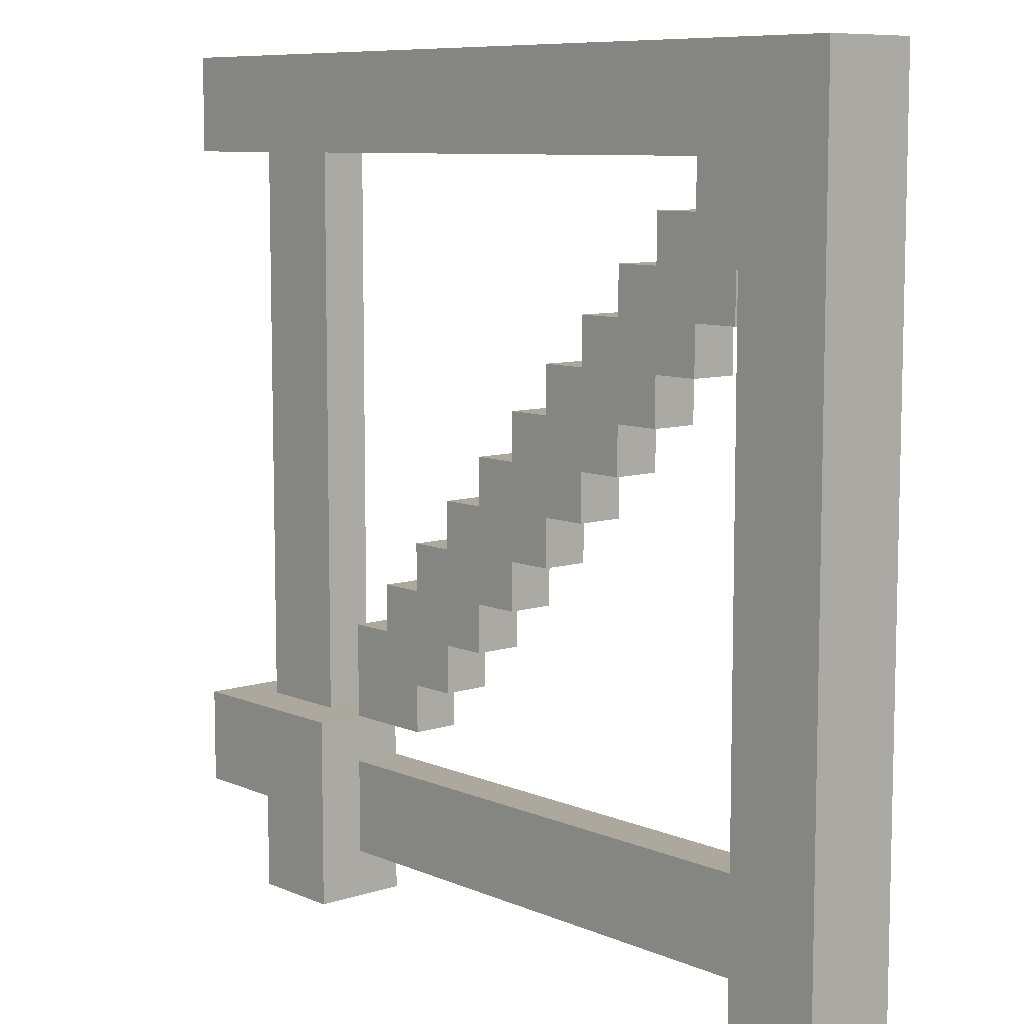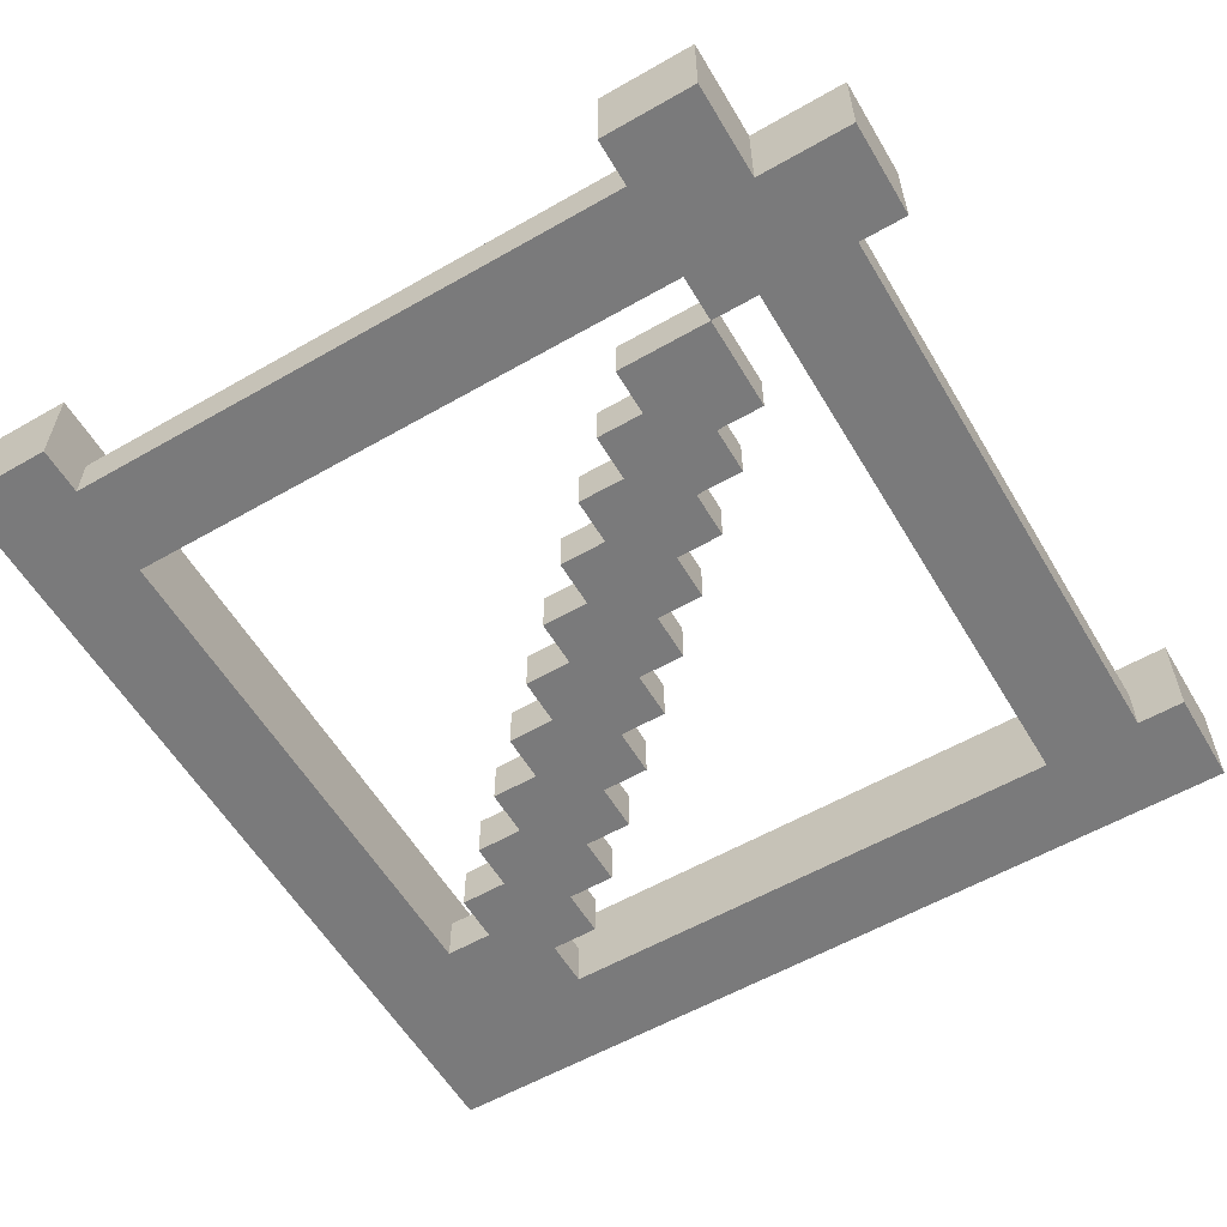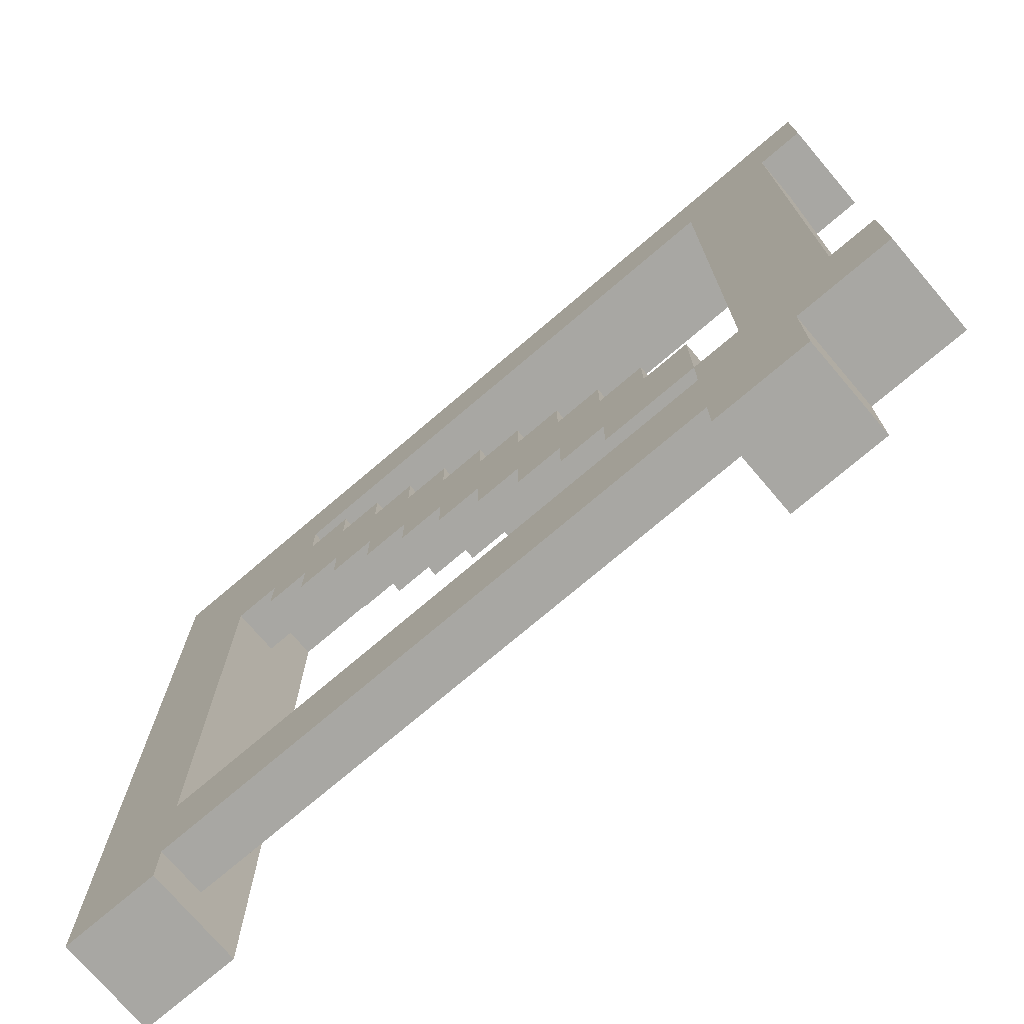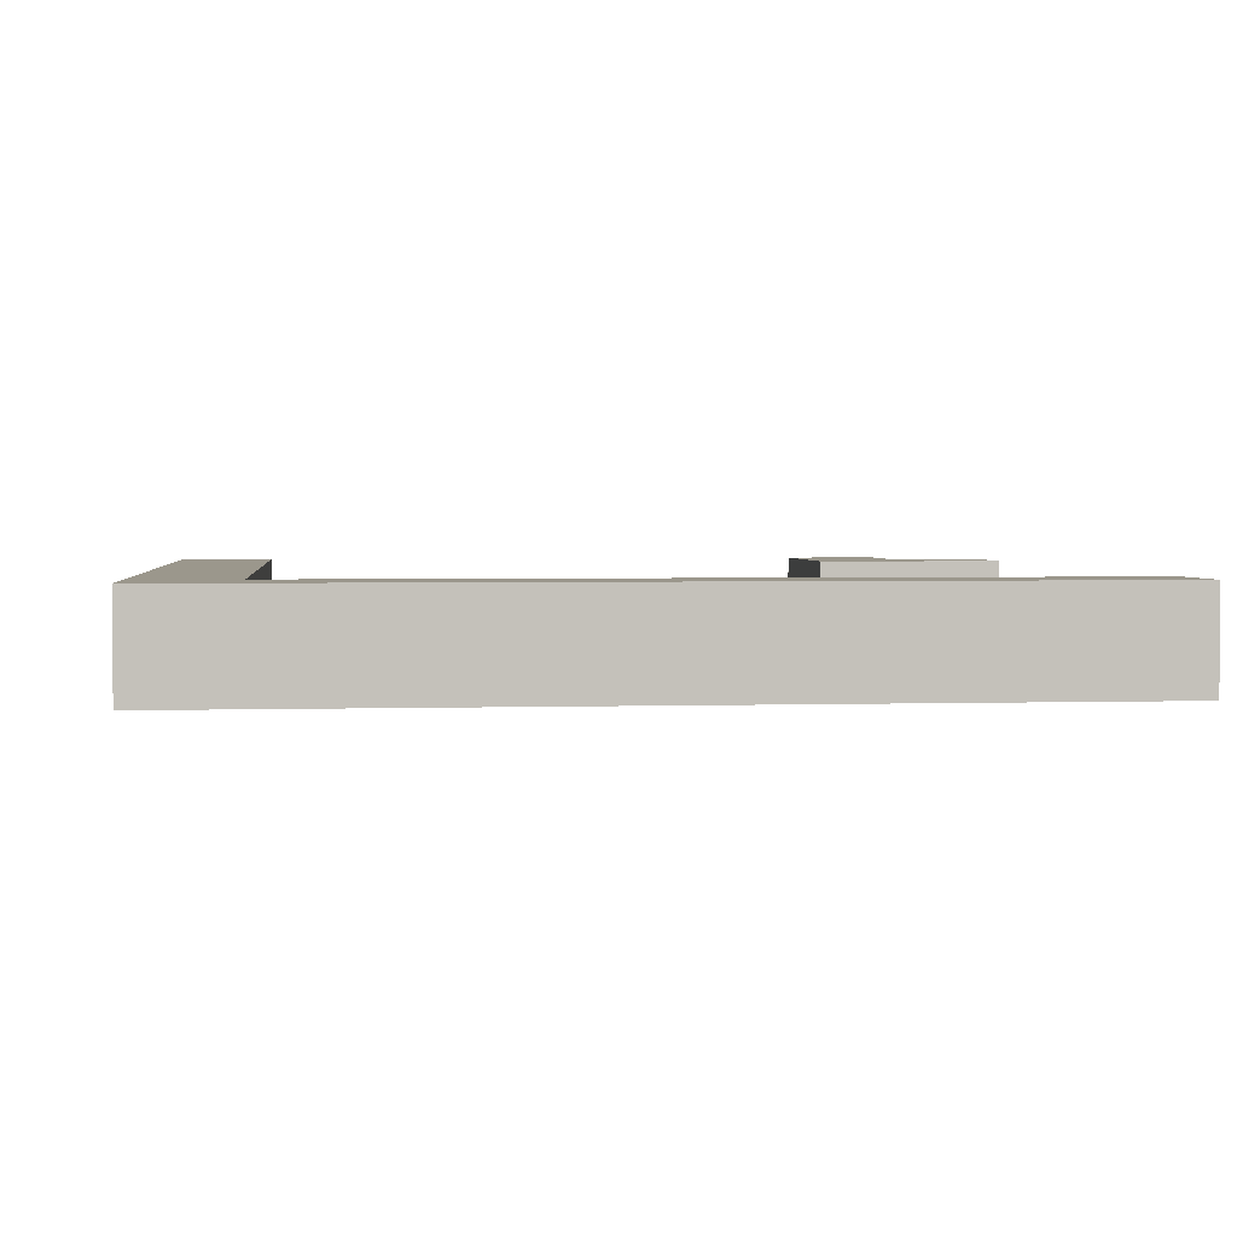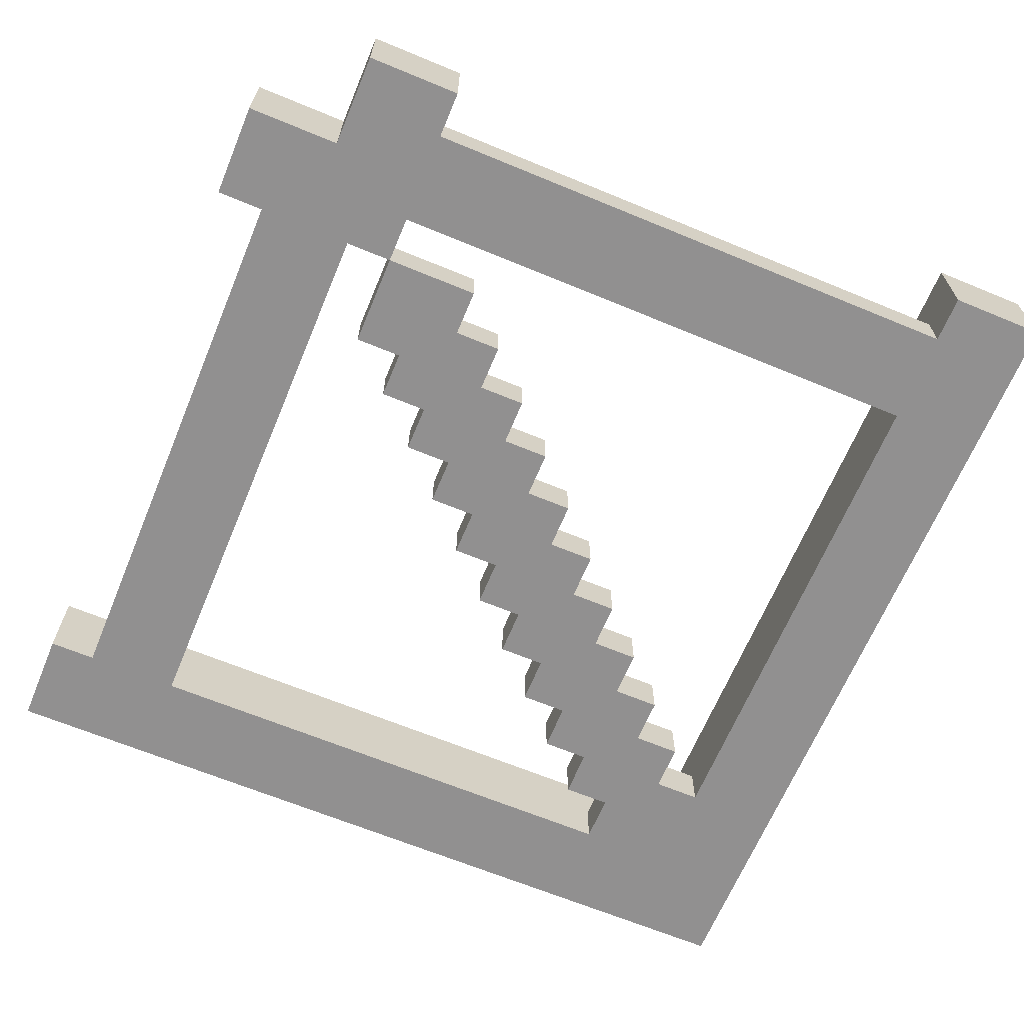
<metadata>
{"format":"obj","ext":"obj","renderer":"f3d","projection":"perspective","resolution":1024,"background":"white","views":[{"elev":8.6,"azim":-131.2,"up":"+Z"},{"elev":-58.1,"azim":120.6,"up":"+Y"},{"elev":-74.4,"azim":40.4,"up":"+Z"},{"elev":2.6,"azim":-6.3,"up":"+Y"},{"elev":-65.8,"azim":157.4,"up":"+Y"}]}
</metadata>
<code>
o
v -0.8 0 0.8
v -0.8 0 -1
v -0.8 0.2 0.8
v -0.8 0.2 -1
v -0.5 0 0.4
v -0.5 0 0.3
v -0.5 0.1 0.4
v -0.5 0.1 0.3
v -0.4 0 0.3
v -0.4 0 0.2
v -0.4 0.1 0.3
v -0.4 0.1 0.2
v -0.3 0 0.2
v -0.3 0 0.1
v -0.3 0.1 0.2
v -0.3 0.1 0.1
v -0.2 0 0.1
v -0.2 0 -5.96e-08
v -0.2 0.1 0.1
v -0.2 0.1 -5.96e-08
v -0.1 0 -5.96e-08
v -0.1 0 -0.1
v -0.1 0.1 -5.96e-08
v -0.1 0.1 -0.1
v 5.96e-08 0 -0.1
v 5.96e-08 0 -0.2
v 5.96e-08 0.1 -0.1
v 5.96e-08 0.1 -0.2
v 0.1 0 -0.2
v 0.1 0 -0.3
v 0.1 0.1 -0.2
v 0.1 0.1 -0.3
v 0.2 0 -0.3
v 0.2 0 -0.4
v 0.2 0.1 -0.3
v 0.2 0.1 -0.4
v 0.3 0 -0.4
v 0.3 0 -0.5
v 0.3 0.1 -0.4
v 0.3 0.1 -0.5
v 0.4 0 -0.5
v 0.4 0 -0.6
v 0.4 0.1 -0.5
v 0.4 0.1 -0.6
v 0.6 0 -0.6
v 0.6 0 -0.7
v 0.6 0 -0.9
v 0.6 0 -1
v 0.6 0.1 -0.6
v 0.6 0.1 -0.7
v 0.6 0.1 -0.9
v 0.6 0.2 -0.6
v 0.6 0.2 -1
v 0.7 0 0.6
v 0.7 0 -0.6
v 0.7 0.1 0.6
v 0.7 0.1 -0.6
v -0.6 0 0.4
v -0.6 0 -0.7
v -0.6 0 -0.9
v -0.6 0 -1
v -0.6 0.1 0.6
v -0.6 0.1 0.4
v -0.6 0.1 -0.7
v -0.6 0.1 -0.9
v -0.6 0.2 0.6
v -0.6 0.2 -1
v -0.4 0 0.6
v -0.4 0 0.5
v -0.4 0.1 0.6
v -0.4 0.1 0.5
v -0.3 0 0.5
v -0.3 0 0.4
v -0.3 0.1 0.5
v -0.3 0.1 0.4
v -0.2 0 0.4
v -0.2 0 0.3
v -0.2 0.1 0.4
v -0.2 0.1 0.3
v -0.1 0 0.3
v -0.1 0 0.2
v -0.1 0.1 0.3
v -0.1 0.1 0.2
v 5.96e-08 0 0.2
v 5.96e-08 0 0.1
v 5.96e-08 0.1 0.2
v 5.96e-08 0.1 0.1
v 0.1 0 0.1
v 0.1 0 -5.96e-08
v 0.1 0.1 0.1
v 0.1 0.1 -5.96e-08
v 0.2 0 -5.96e-08
v 0.2 0 -0.1
v 0.2 0.1 -5.96e-08
v 0.2 0.1 -0.1
v 0.3 0 -0.1
v 0.3 0 -0.2
v 0.3 0.1 -0.1
v 0.3 0.1 -0.2
v 0.4 0 -0.2
v 0.4 0 -0.3
v 0.4 0.1 -0.2
v 0.4 0.1 -0.3
v 0.5 0 -0.3
v 0.5 0 -0.4
v 0.5 0.1 -0.3
v 0.5 0.1 -0.4
v 0.6 0 -0.4
v 0.6 0 -0.6
v 0.6 0.1 -0.4
v 0.6 0.1 -0.6
v 0.8 0 -0.8
v 0.8 0 -1
v 0.8 0.2 -0.8
v 0.8 0.2 -1
v 0.9 0 0.6
v 0.9 0 -0.6
v 0.9 0.1 0.6
v 0.9 0.1 -0.6
v 1 0 0.8
v 1 0 0.6
v 1 0 -0.6
v 1 0 -0.8
v 1 0.2 0.8
v 1 0.2 0.6
v 1 0.2 -0.6
v 1 0.2 -0.8
v -0.8 0 0.8
v -0.8 0.2 0.8
v 1 0 0.8
v 1 0.2 0.8
v -0.4 0 0.5
v -0.4 0.1 0.5
v -0.3 0 0.5
v -0.3 0.1 0.5
v -0.3 0 0.4
v -0.3 0.1 0.4
v -0.2 0 0.4
v -0.2 0.1 0.4
v -0.2 0 0.3
v -0.2 0.1 0.3
v -0.1 0 0.3
v -0.1 0.1 0.3
v -0.1 0 0.2
v -0.1 0.1 0.2
v 5.96e-08 0 0.2
v 5.96e-08 0.1 0.2
v 5.96e-08 0 0.1
v 5.96e-08 0.1 0.1
v 0.1 0 0.1
v 0.1 0.1 0.1
v 0.1 0 -5.96e-08
v 0.1 0.1 -5.96e-08
v 0.2 0 -5.96e-08
v 0.2 0.1 -5.96e-08
v 0.2 0 -0.1
v 0.2 0.1 -0.1
v 0.3 0 -0.1
v 0.3 0.1 -0.1
v 0.3 0 -0.2
v 0.3 0.1 -0.2
v 0.4 0 -0.2
v 0.4 0.1 -0.2
v 0.4 0 -0.3
v 0.4 0.1 -0.3
v 0.5 0 -0.3
v 0.5 0.1 -0.3
v 0.5 0 -0.4
v 0.5 0.1 -0.4
v 0.6 0 -0.4
v 0.6 0.1 -0.4
v 0.6 0 -0.6
v 0.6 0.1 -0.6
v 0.6 0.2 -0.6
v 0.7 0 -0.6
v 0.7 0.1 -0.6
v 0.9 0 -0.6
v 0.9 0.1 -0.6
v 1 0 -0.6
v 1 0.2 -0.6
v -0.6 0 -0.7
v -0.6 0.1 -0.7
v 0.6 0 -0.7
v 0.6 0.1 -0.7
v -0.6 0.1 0.6
v -0.6 0.2 0.6
v -0.4 0 0.6
v -0.4 0.1 0.6
v 0.7 0 0.6
v 0.7 0.1 0.6
v 0.9 0 0.6
v 0.9 0.1 0.6
v 1 0 0.6
v 1 0.2 0.6
v -0.6 0 0.4
v -0.6 0.1 0.4
v -0.5 0 0.4
v -0.5 0.1 0.4
v -0.5 0 0.3
v -0.5 0.1 0.3
v -0.4 0 0.3
v -0.4 0.1 0.3
v -0.4 0 0.2
v -0.4 0.1 0.2
v -0.3 0 0.2
v -0.3 0.1 0.2
v -0.3 0 0.1
v -0.3 0.1 0.1
v -0.2 0 0.1
v -0.2 0.1 0.1
v -0.2 0 -5.96e-08
v -0.2 0.1 -5.96e-08
v -0.1 0 -5.96e-08
v -0.1 0.1 -5.96e-08
v -0.1 0 -0.1
v -0.1 0.1 -0.1
v 5.96e-08 0 -0.1
v 5.96e-08 0.1 -0.1
v 5.96e-08 0 -0.2
v 5.96e-08 0.1 -0.2
v 0.1 0 -0.2
v 0.1 0.1 -0.2
v 0.1 0 -0.3
v 0.1 0.1 -0.3
v 0.2 0 -0.3
v 0.2 0.1 -0.3
v 0.2 0 -0.4
v 0.2 0.1 -0.4
v 0.3 0 -0.4
v 0.3 0.1 -0.4
v 0.3 0 -0.5
v 0.3 0.1 -0.5
v 0.4 0 -0.5
v 0.4 0.1 -0.5
v 0.4 0 -0.6
v 0.4 0.1 -0.6
v 0.6 0 -0.6
v 0.6 0.1 -0.6
v 0.8 0 -0.8
v 0.8 0.2 -0.8
v 1 0 -0.8
v 1 0.2 -0.8
v -0.6 0 -0.9
v -0.6 0.1 -0.9
v 0.6 0 -0.9
v 0.6 0.1 -0.9
v -0.8 0 -1
v -0.8 0.2 -1
v -0.6 0 -1
v -0.6 0.2 -1
v 0.6 0 -1
v 0.6 0.2 -1
v 0.8 0 -1
v 0.8 0.2 -1
v -0.8 0 0.8
v 1 0 0.8
v -0.6 0 0.6
v -0.4 0 0.6
v 0.7 0 0.6
v 0.9 0 0.6
v 1 0 0.6
v -0.4 0 0.5
v -0.3 0 0.5
v -0.6 0 0.4
v -0.5 0 0.4
v -0.3 0 0.4
v -0.2 0 0.4
v -0.5 0 0.3
v -0.4 0 0.3
v -0.2 0 0.3
v -0.1 0 0.3
v -0.4 0 0.2
v -0.3 0 0.2
v -0.1 0 0.2
v 5.96e-08 0 0.2
v -0.3 0 0.1
v -0.2 0 0.1
v 5.96e-08 0 0.1
v 0.1 0 0.1
v -0.2 0 -5.96e-08
v -0.1 0 -5.96e-08
v 0.1 0 -5.96e-08
v 0.2 0 -5.96e-08
v -0.1 0 -0.1
v 5.96e-08 0 -0.1
v 0.2 0 -0.1
v 0.3 0 -0.1
v 5.96e-08 0 -0.2
v 0.1 0 -0.2
v 0.3 0 -0.2
v 0.4 0 -0.2
v 0.1 0 -0.3
v 0.2 0 -0.3
v 0.4 0 -0.3
v 0.5 0 -0.3
v 0.2 0 -0.4
v 0.3 0 -0.4
v 0.5 0 -0.4
v 0.6 0 -0.4
v 0.3 0 -0.5
v 0.4 0 -0.5
v 0.4 0 -0.6
v 0.6 0 -0.6
v 0.7 0 -0.6
v 0.9 0 -0.6
v 1 0 -0.6
v -0.6 0 -0.7
v 0.6 0 -0.7
v 0.8 0 -0.8
v 1 0 -0.8
v -0.6 0 -0.9
v 0.6 0 -0.9
v -0.8 0 -1
v -0.6 0 -1
v 0.6 0 -1
v 0.8 0 -1
v -0.6 0.1 0.6
v -0.4 0.1 0.6
v 0.7 0.1 0.6
v 0.9 0.1 0.6
v -0.4 0.1 0.5
v -0.3 0.1 0.5
v -0.6 0.1 0.4
v -0.5 0.1 0.4
v -0.3 0.1 0.4
v -0.2 0.1 0.4
v -0.5 0.1 0.3
v -0.4 0.1 0.3
v -0.2 0.1 0.3
v -0.1 0.1 0.3
v -0.4 0.1 0.2
v -0.3 0.1 0.2
v -0.1 0.1 0.2
v 5.96e-08 0.1 0.2
v -0.3 0.1 0.1
v -0.2 0.1 0.1
v 5.96e-08 0.1 0.1
v 0.1 0.1 0.1
v -0.2 0.1 -5.96e-08
v -0.1 0.1 -5.96e-08
v 0.1 0.1 -5.96e-08
v 0.2 0.1 -5.96e-08
v -0.1 0.1 -0.1
v 5.96e-08 0.1 -0.1
v 0.2 0.1 -0.1
v 0.3 0.1 -0.1
v 5.96e-08 0.1 -0.2
v 0.1 0.1 -0.2
v 0.3 0.1 -0.2
v 0.4 0.1 -0.2
v 0.1 0.1 -0.3
v 0.2 0.1 -0.3
v 0.4 0.1 -0.3
v 0.5 0.1 -0.3
v 0.2 0.1 -0.4
v 0.3 0.1 -0.4
v 0.5 0.1 -0.4
v 0.6 0.1 -0.4
v 0.3 0.1 -0.5
v 0.4 0.1 -0.5
v 0.4 0.1 -0.6
v 0.6 0.1 -0.6
v 0.7 0.1 -0.6
v 0.9 0.1 -0.6
v -0.6 0.1 -0.7
v 0.6 0.1 -0.7
v -0.6 0.1 -0.9
v 0.6 0.1 -0.9
v -0.8 0.2 0.8
v 1 0.2 0.8
v -0.6 0.2 0.6
v 1 0.2 0.6
v 0.6 0.2 -0.6
v 1 0.2 -0.6
v 0.8 0.2 -0.8
v 1 0.2 -0.8
v -0.8 0.2 -1
v -0.6 0.2 -1
v 0.6 0.2 -1
v 0.8 0.2 -1
f 3 2 1
f 4 2 3
f 7 6 5
f 8 6 7
f 11 10 9
f 12 10 11
f 15 14 13
f 16 14 15
f 19 18 17
f 20 18 19
f 23 22 21
f 24 22 23
f 27 26 25
f 28 26 27
f 31 30 29
f 32 30 31
f 35 34 33
f 36 34 35
f 39 38 37
f 40 38 39
f 43 42 41
f 44 42 43
f 49 46 45
f 50 46 49
f 51 48 47
f 52 50 49
f 52 51 50
f 53 48 51
f 53 51 52
f 56 55 54
f 57 55 56
f 58 59 63
f 63 59 64
f 60 61 65
f 63 64 66
f 64 65 66
f 62 63 66
f 65 61 67
f 66 65 67
f 68 69 70
f 70 69 71
f 72 73 74
f 74 73 75
f 76 77 78
f 78 77 79
f 80 81 82
f 82 81 83
f 84 85 86
f 86 85 87
f 88 89 90
f 90 89 91
f 92 93 94
f 94 93 95
f 96 97 98
f 98 97 99
f 100 101 102
f 102 101 103
f 104 105 106
f 106 105 107
f 108 109 110
f 110 109 111
f 112 113 114
f 114 113 115
f 116 117 118
f 118 117 119
f 120 121 124
f 124 121 125
f 122 123 126
f 126 123 127
f 130 129 128
f 131 129 130
f 134 133 132
f 135 133 134
f 138 137 136
f 139 137 138
f 142 141 140
f 143 141 142
f 146 145 144
f 147 145 146
f 150 149 148
f 151 149 150
f 154 153 152
f 155 153 154
f 158 157 156
f 159 157 158
f 162 161 160
f 163 161 162
f 166 165 164
f 167 165 166
f 170 169 168
f 171 169 170
f 175 173 172
f 175 174 173
f 176 174 175
f 178 174 176
f 179 178 177
f 180 174 178
f 180 178 179
f 183 182 181
f 184 182 183
f 185 186 188
f 187 188 189
f 188 186 190
f 189 188 190
f 190 186 192
f 191 192 193
f 192 186 194
f 193 192 194
f 195 196 197
f 197 196 198
f 199 200 201
f 201 200 202
f 203 204 205
f 205 204 206
f 207 208 209
f 209 208 210
f 211 212 213
f 213 212 214
f 215 216 217
f 217 216 218
f 219 220 221
f 221 220 222
f 223 224 225
f 225 224 226
f 227 228 229
f 229 228 230
f 231 232 233
f 233 232 234
f 235 236 237
f 237 236 238
f 239 240 241
f 241 240 242
f 243 244 245
f 245 244 246
f 247 248 249
f 249 248 250
f 251 252 253
f 253 252 254
f 257 256 255
f 258 256 257
f 259 256 258
f 260 256 259
f 261 256 260
f 262 258 257
f 264 257 255
f 264 263 262
f 264 262 257
f 265 263 264
f 266 263 265
f 268 267 266
f 268 266 265
f 269 267 268
f 270 267 269
f 272 271 270
f 272 270 269
f 273 271 272
f 274 271 273
f 276 275 274
f 276 274 273
f 277 275 276
f 278 275 277
f 280 279 278
f 280 278 277
f 281 279 280
f 282 279 281
f 284 283 282
f 284 282 281
f 285 283 284
f 286 283 285
f 288 287 286
f 288 286 285
f 289 287 288
f 290 287 289
f 292 291 290
f 292 290 289
f 293 291 292
f 294 291 293
f 296 295 294
f 296 294 293
f 297 295 296
f 298 295 297
f 300 299 298
f 300 298 297
f 301 299 300
f 302 299 301
f 303 299 302
f 304 260 259
f 305 260 304
f 307 264 255
f 308 306 305
f 308 305 304
f 308 304 303
f 309 306 308
f 310 306 309
f 311 307 255
f 311 308 307
f 312 309 308
f 312 308 311
f 313 311 255
f 314 311 313
f 315 309 312
f 316 309 315
f 317 318 321
f 317 321 323
f 321 322 323
f 323 322 324
f 324 322 325
f 325 326 327
f 324 325 327
f 327 326 328
f 328 326 329
f 329 330 331
f 328 329 331
f 331 330 332
f 332 330 333
f 333 334 335
f 332 333 335
f 335 334 336
f 336 334 337
f 337 338 339
f 336 337 339
f 339 338 340
f 340 338 341
f 341 342 343
f 340 341 343
f 343 342 344
f 344 342 345
f 345 346 347
f 344 345 347
f 347 346 348
f 348 346 349
f 349 350 351
f 348 349 351
f 351 350 352
f 352 350 353
f 353 354 355
f 352 353 355
f 355 354 356
f 356 354 357
f 357 358 359
f 356 357 359
f 359 358 360
f 360 358 361
f 361 358 362
f 319 320 363
f 363 320 364
f 365 366 367
f 367 366 368
f 369 370 371
f 371 370 372
f 373 374 375
f 375 374 376
f 369 371 377
f 377 371 378
f 373 375 379
f 379 375 380

</code>
